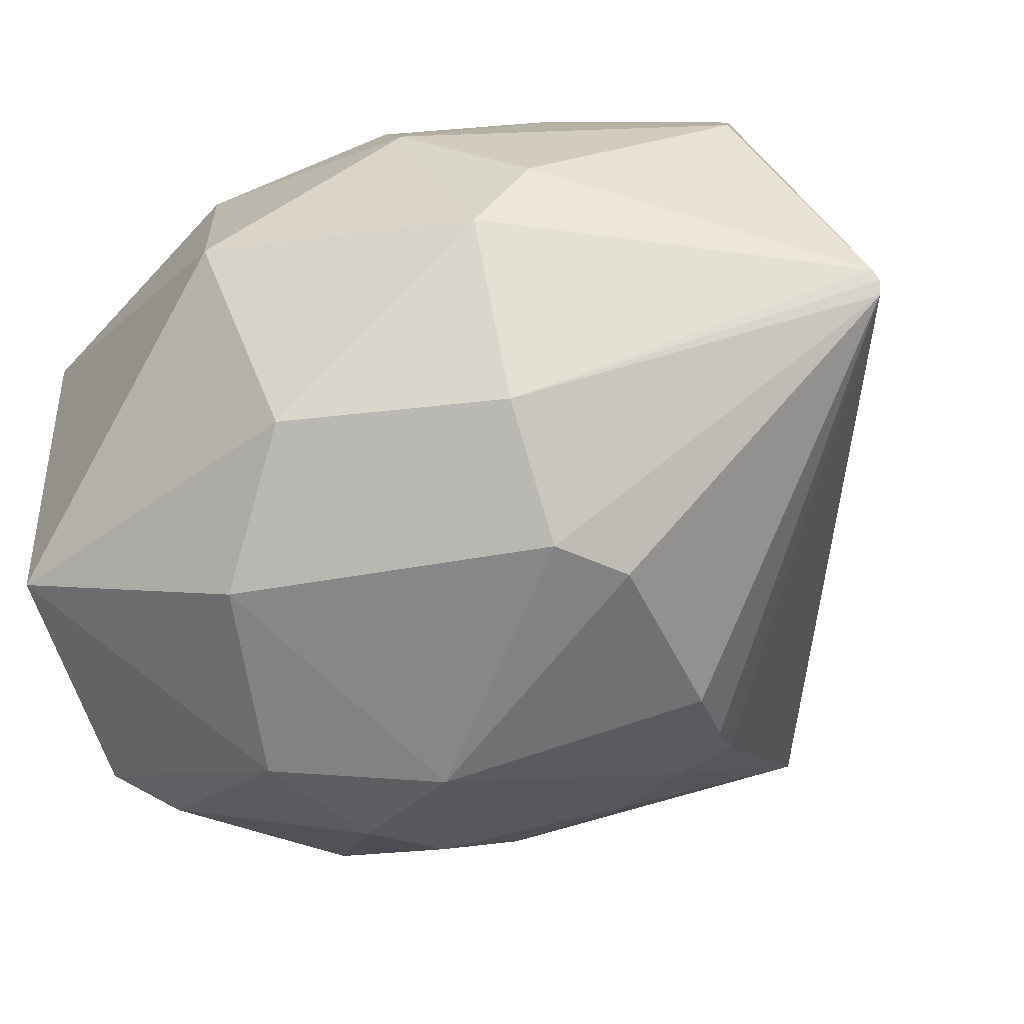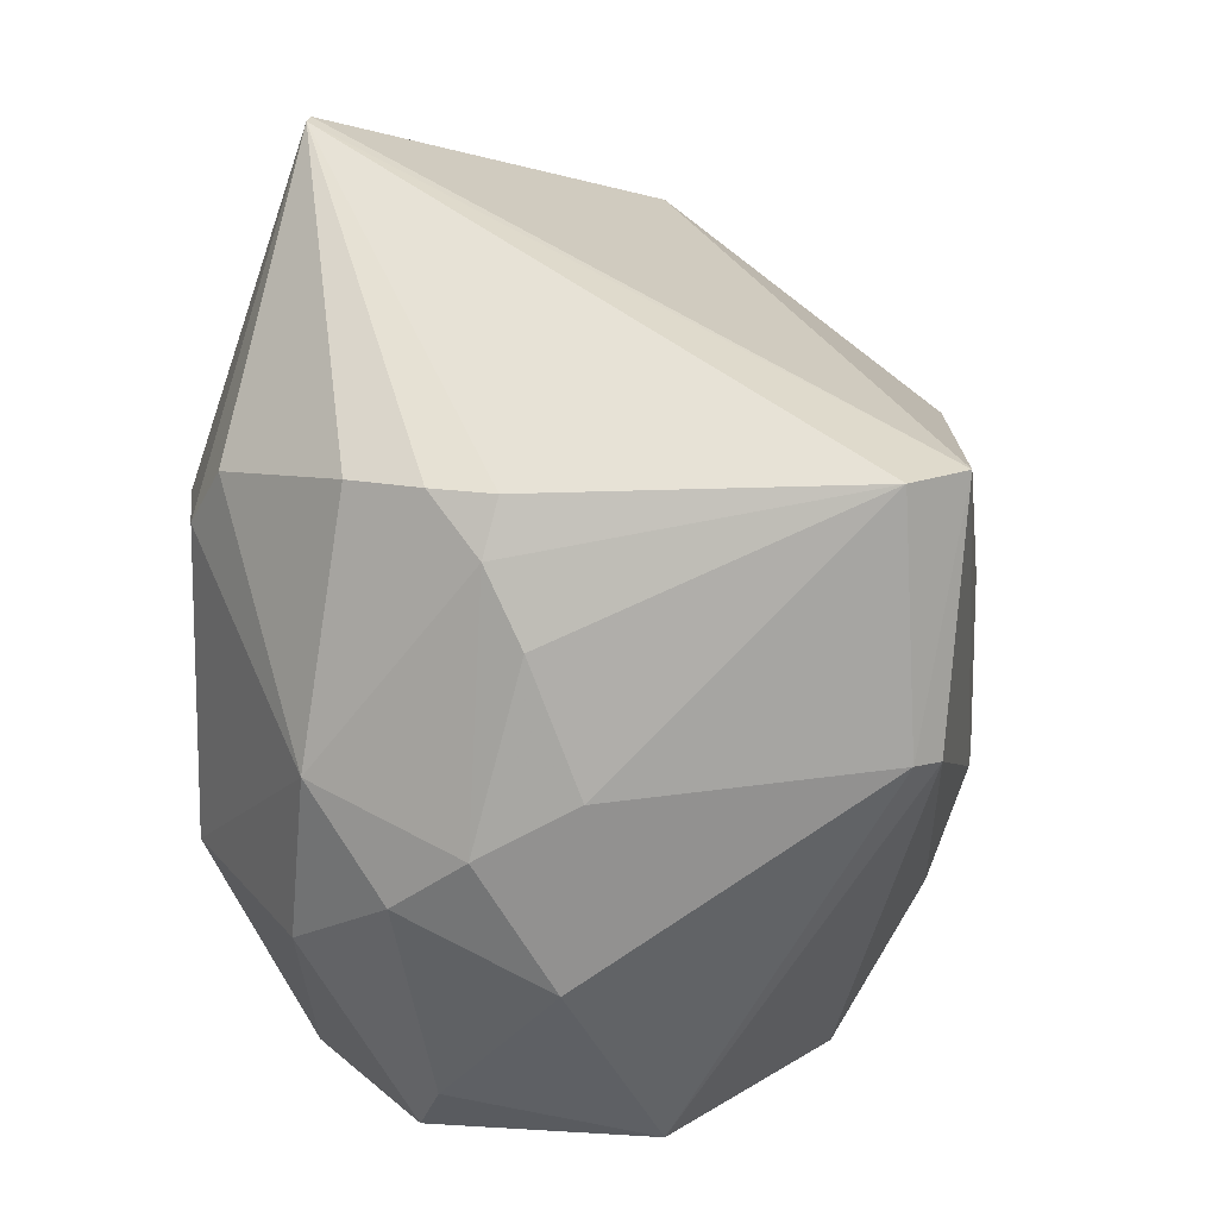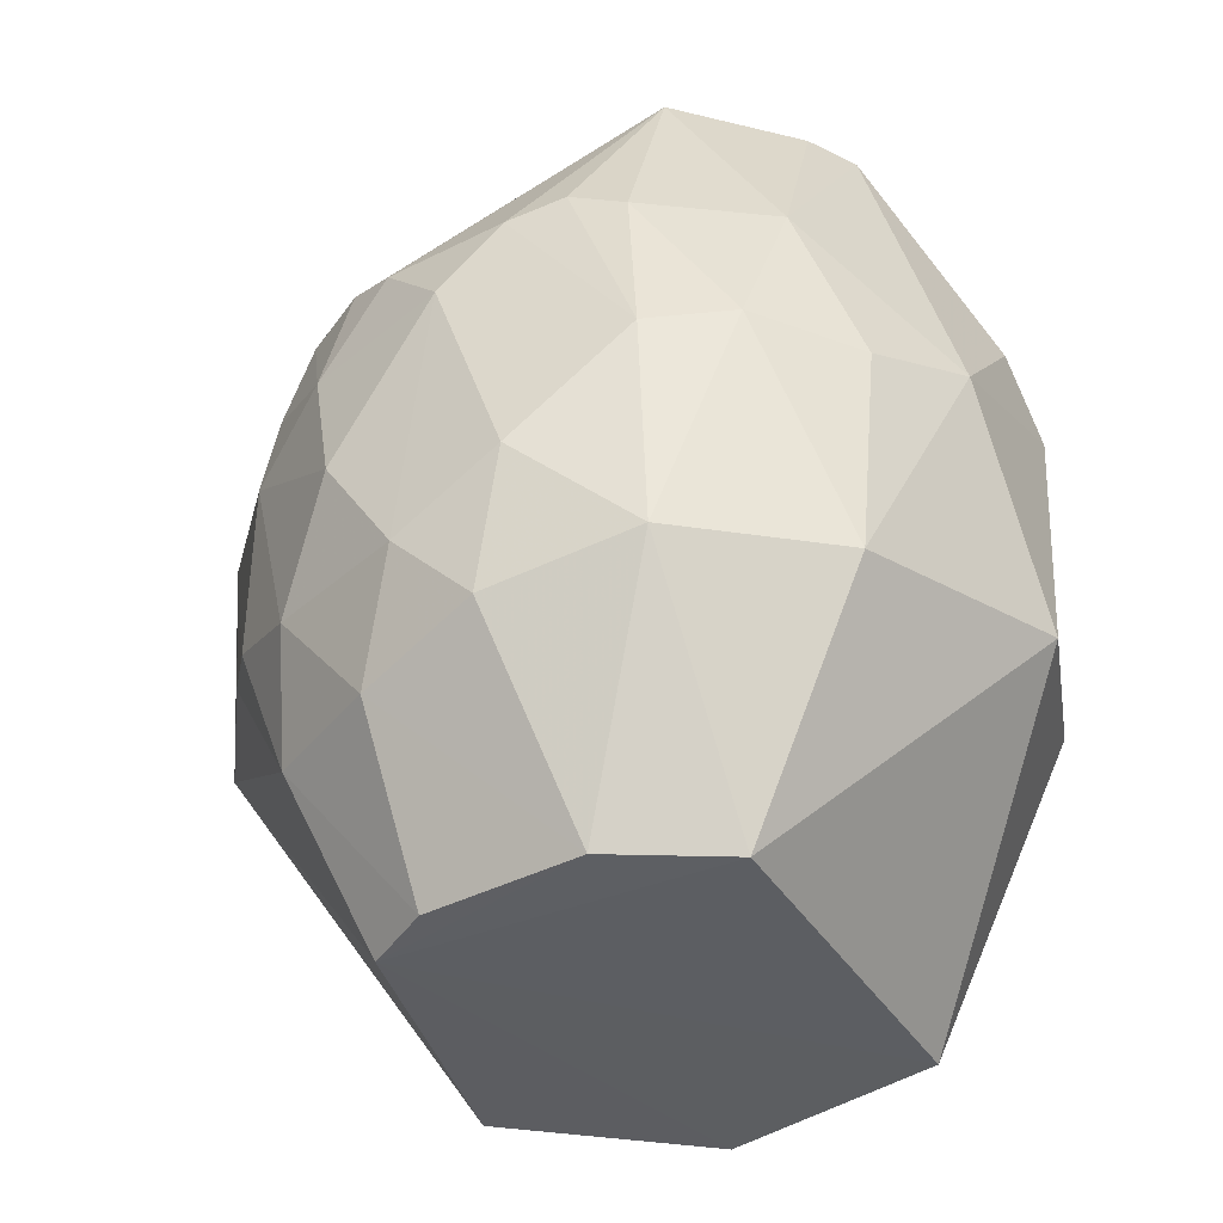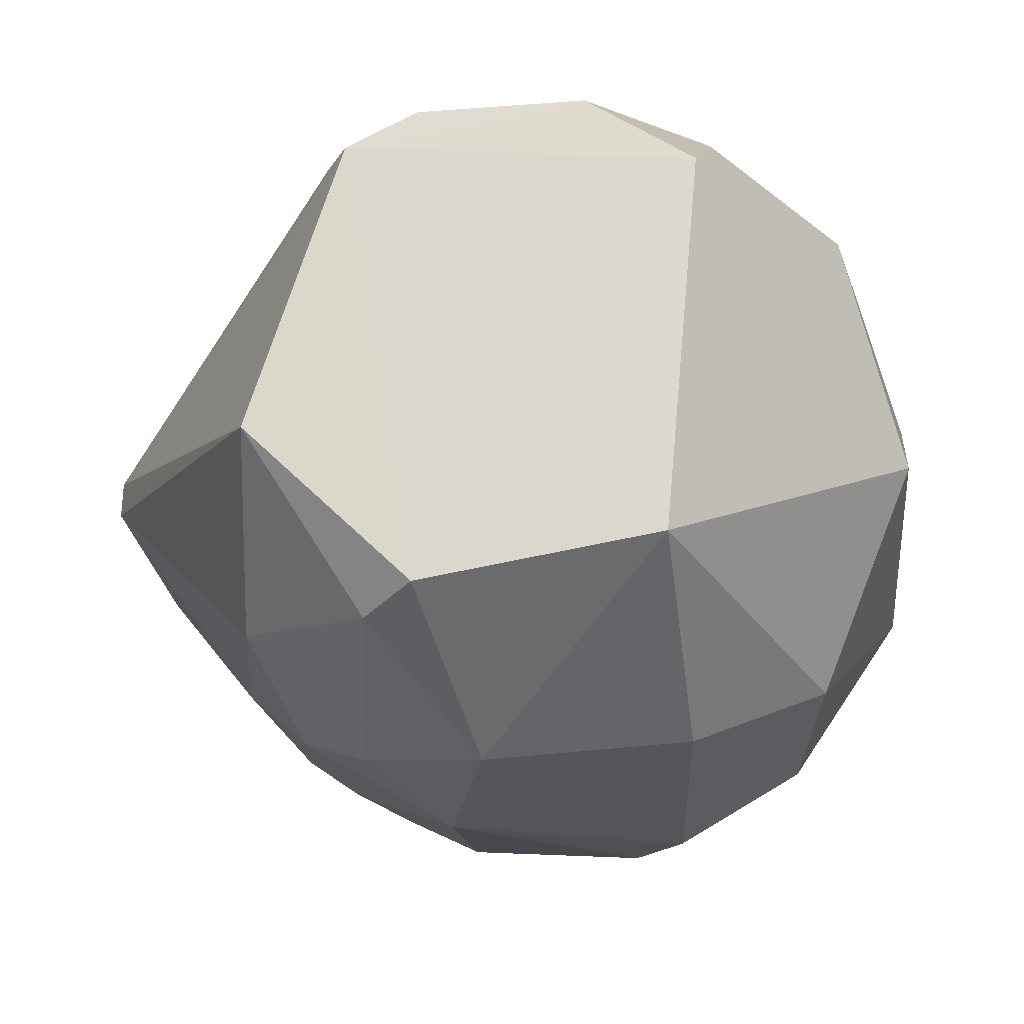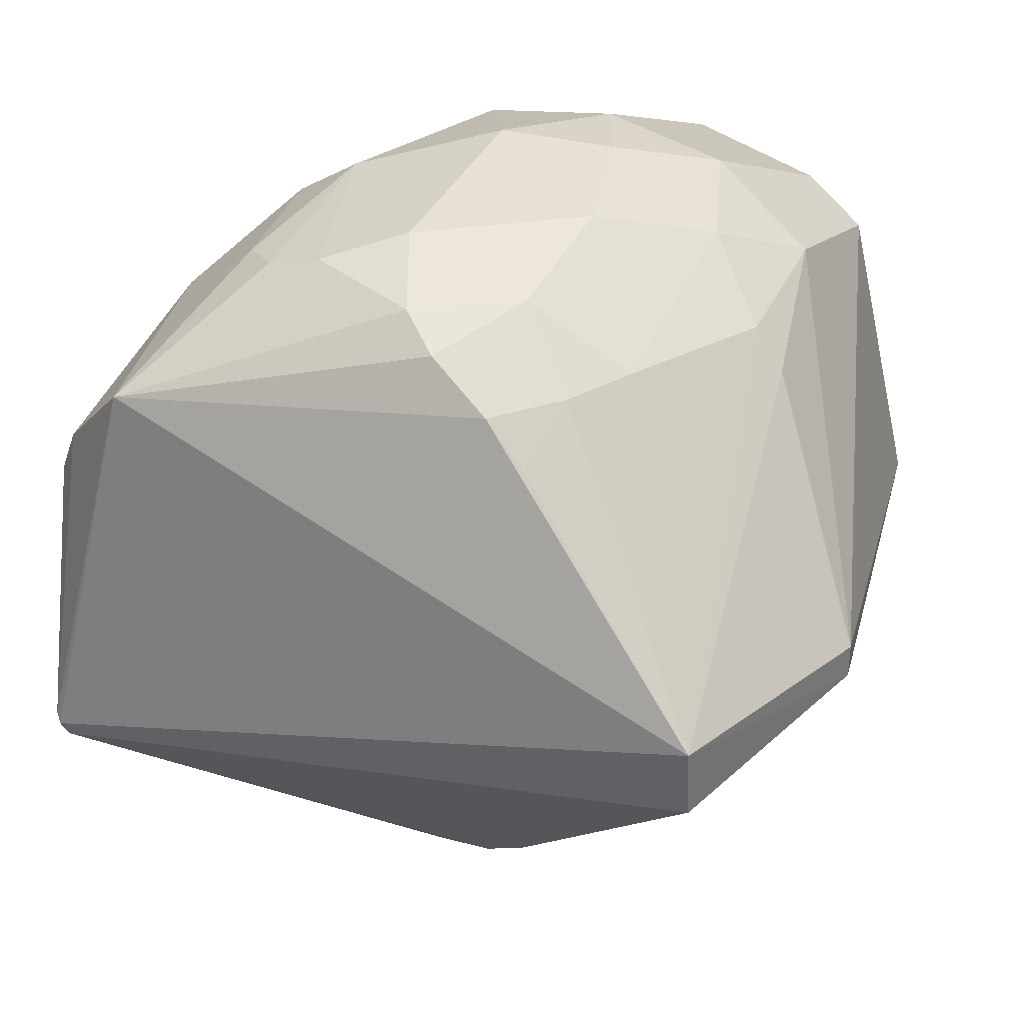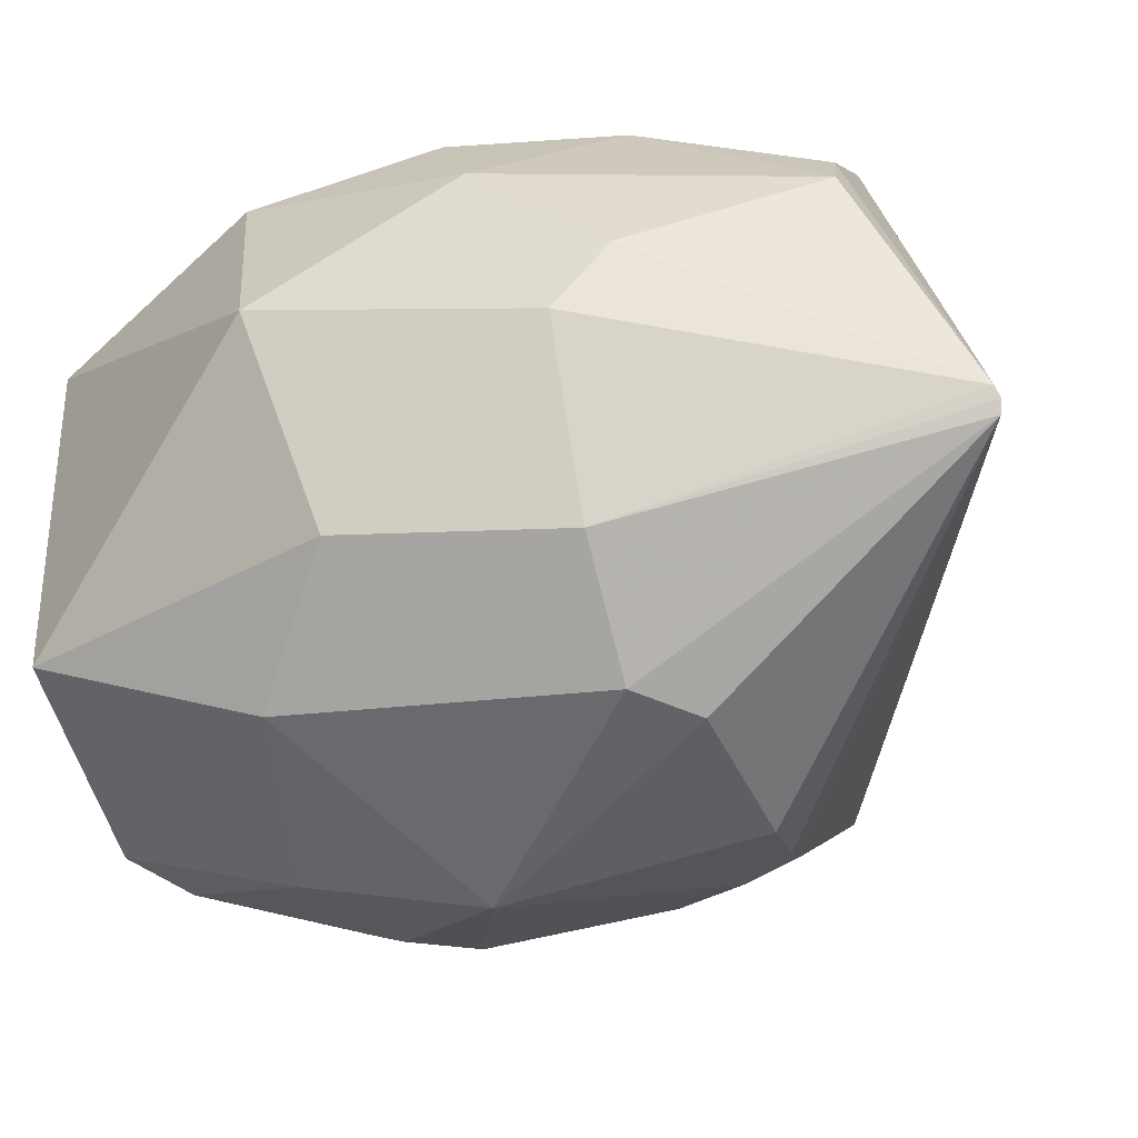
<metadata>
{"format":"obj","ext":"obj","renderer":"f3d","projection":"perspective","resolution":1024,"background":"white","views":[{"elev":-56.6,"azim":-71.0,"up":"+Y"},{"elev":13.8,"azim":52.6,"up":"+Z"},{"elev":-37.8,"azim":-146.8,"up":"+Z"},{"elev":-21.6,"azim":-171.9,"up":"+Y"},{"elev":39.3,"azim":44.4,"up":"+Y"},{"elev":-46.7,"azim":-73.7,"up":"+Y"}]}
</metadata>
<code>
v -0.07596 -0.0397 0.2007
v 0.06998 -0.007087 0.1431
v -0.04862 0.07387 0.1355
v -0.07552 0.03382 0.002218
v -0.02475 -0.08009 0.04581
v 0.01002 0.05765 0.03847
v -0.1161 0.01466 0.1069
v -0.06969 0.04837 0.1786
v -0.009343 -0.07587 0.1396
v 0.01428 0.06182 0.123
v -0.04464 0.07419 0.04613
v 0.01845 -0.02059 0.002672
v -0.09587 -0.05988 0.07444
v 0.06945 0.009655 0.1436
v -0.09519 0.01417 0.1771
v -0.09179 0.05807 0.1026
v 0.01854 -0.06767 0.0703
v 0.01781 -0.05944 0.1392
v -0.00927 0.06974 0.1395
v -0.01715 0.04951 0.002288
v -0.01271 0.07862 0.0865
v -0.06792 -0.0478 0.002623
v -0.1117 -0.0287 0.1232
v -0.06032 -0.07972 0.1232
v -0.07395 -0.04207 0.2
v 0.02231 0.05799 0.07037
v 0.06921 0.004495 0.08895
v -0.09031 0.02585 0.1767
v -0.07171 0.06556 0.1353
v -0.05274 0.07843 0.0743
v -0.1036 0.03855 0.05422
v -0.01269 -0.0845 0.0825
v -0.005486 -0.05898 0.01386
v 0.02621 -0.06006 0.111
v -0.02091 0.07396 0.1355
v 0.006719 0.06184 0.1396
v -0.01723 0.06971 0.03803
v -0.05254 0.04953 0.002493
v -0.001891 0.04187 0.001675
v -0.005 0.07404 0.1151
v -0.06818 -0.07553 0.05402
v -0.1164 -0.01318 0.06201
v -0.112 -0.01296 0.1356
v 0.006476 -0.06804 0.1396
v -0.04853 -0.07974 0.1355
v -0.08772 -0.06407 0.1231
v 0.01816 0.06216 0.1069
v 0.002622 0.07007 0.06216
v 0.03017 0.04985 0.07032
v 0.06963 -0.003269 0.08946
v -0.07781 -0.03778 0.1999
v -0.09519 0.04547 0.1352
v -0.06026 0.06952 0.1397
v -0.02889 0.07863 0.062
v -0.03653 0.07877 0.1195
v -0.07638 0.06994 0.09878
v -0.1076 0.03859 0.09879
v -0.07574 0.0658 0.054
v 0.002573 -0.07546 0.05843
v 0.02566 -0.05176 0.04224
v -0.01715 -0.0557 0.002685
v 0.03417 -0.05239 0.0826
v 0.01812 -0.06374 0.1271
v 0.01791 0.05325 0.1393
f 14 8 1
f 25 14 1
f 25 2 14
f 25 18 2
f 35 3 8
f 35 8 19
f 36 19 8
f 36 8 14
f 37 6 20
f 38 37 20
f 38 11 37
f 39 38 20
f 39 4 38
f 39 22 4
f 39 20 6
f 39 27 12
f 39 6 27
f 40 36 10
f 40 19 36
f 40 35 19
f 41 22 5
f 41 13 22
f 41 24 13
f 41 32 24
f 41 5 32
f 42 23 7
f 42 13 23
f 42 7 31
f 42 22 13
f 42 31 4
f 42 4 22
f 43 15 7
f 43 7 23
f 44 25 9
f 44 18 25
f 44 9 32
f 45 25 24
f 45 9 25
f 45 32 9
f 45 24 32
f 46 13 24
f 46 24 25
f 46 23 13
f 46 25 1
f 47 10 14
f 47 14 26
f 47 40 10
f 47 21 40
f 48 26 6
f 48 47 26
f 48 21 47
f 48 6 37
f 49 26 14
f 49 14 27
f 49 27 6
f 49 6 26
f 50 27 14
f 50 14 2
f 50 12 27
f 51 28 15
f 51 1 8
f 51 8 28
f 51 15 43
f 51 43 23
f 51 46 1
f 51 23 46
f 52 28 8
f 52 7 15
f 52 15 28
f 52 29 16
f 52 8 29
f 53 29 8
f 53 8 3
f 54 11 30
f 54 37 11
f 54 48 37
f 54 21 48
f 55 54 30
f 55 21 54
f 55 3 35
f 55 40 21
f 55 35 40
f 56 16 29
f 56 29 53
f 56 53 3
f 56 55 30
f 56 3 55
f 57 31 7
f 57 16 31
f 57 52 16
f 57 7 52
f 58 30 11
f 58 11 38
f 58 38 4
f 58 4 31
f 58 56 30
f 58 31 16
f 58 16 56
f 59 32 5
f 59 17 32
f 59 5 33
f 60 33 12
f 60 59 33
f 60 17 59
f 60 12 50
f 61 12 33
f 61 39 12
f 61 22 39
f 61 33 5
f 61 5 22
f 62 34 17
f 62 2 34
f 62 50 2
f 62 60 50
f 62 17 60
f 63 34 2
f 63 2 18
f 63 18 44
f 63 44 32
f 63 32 17
f 63 17 34
f 64 36 14
f 64 14 10
f 64 10 36

</code>
